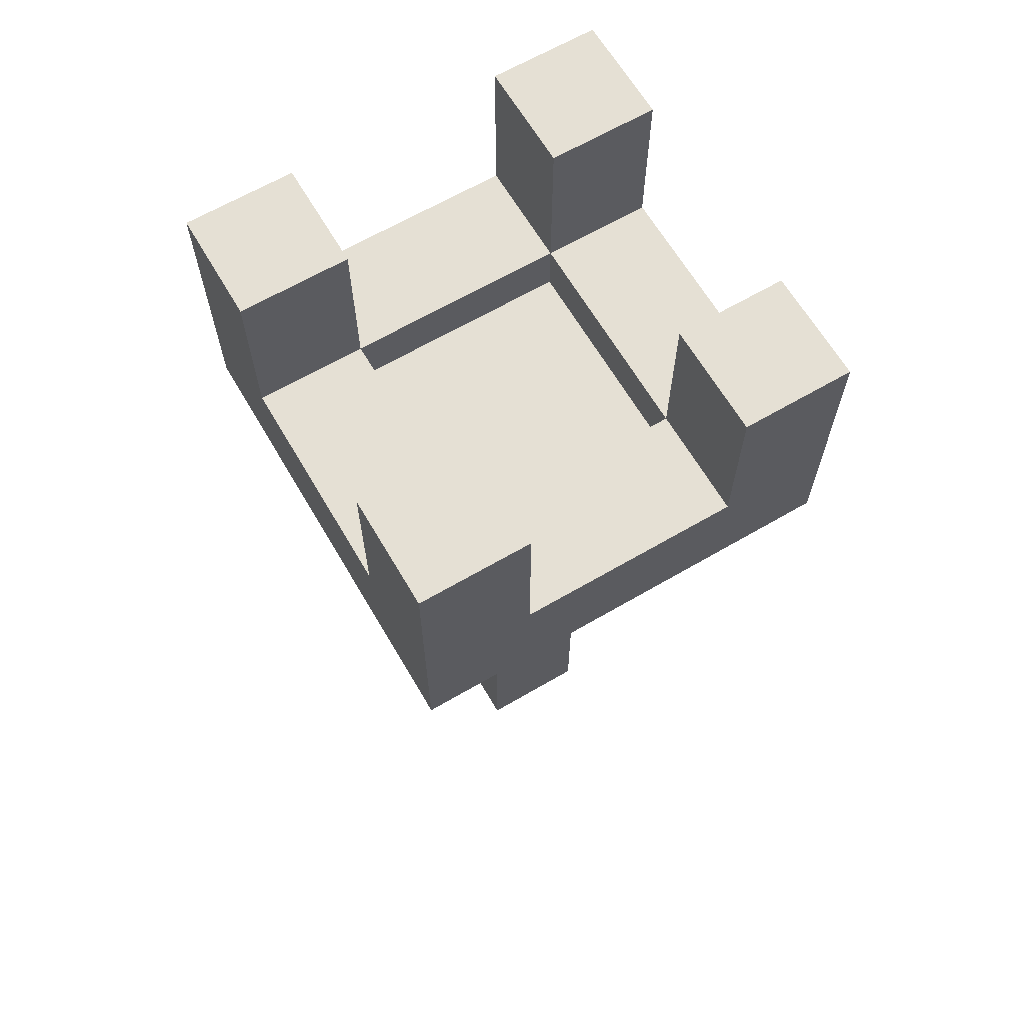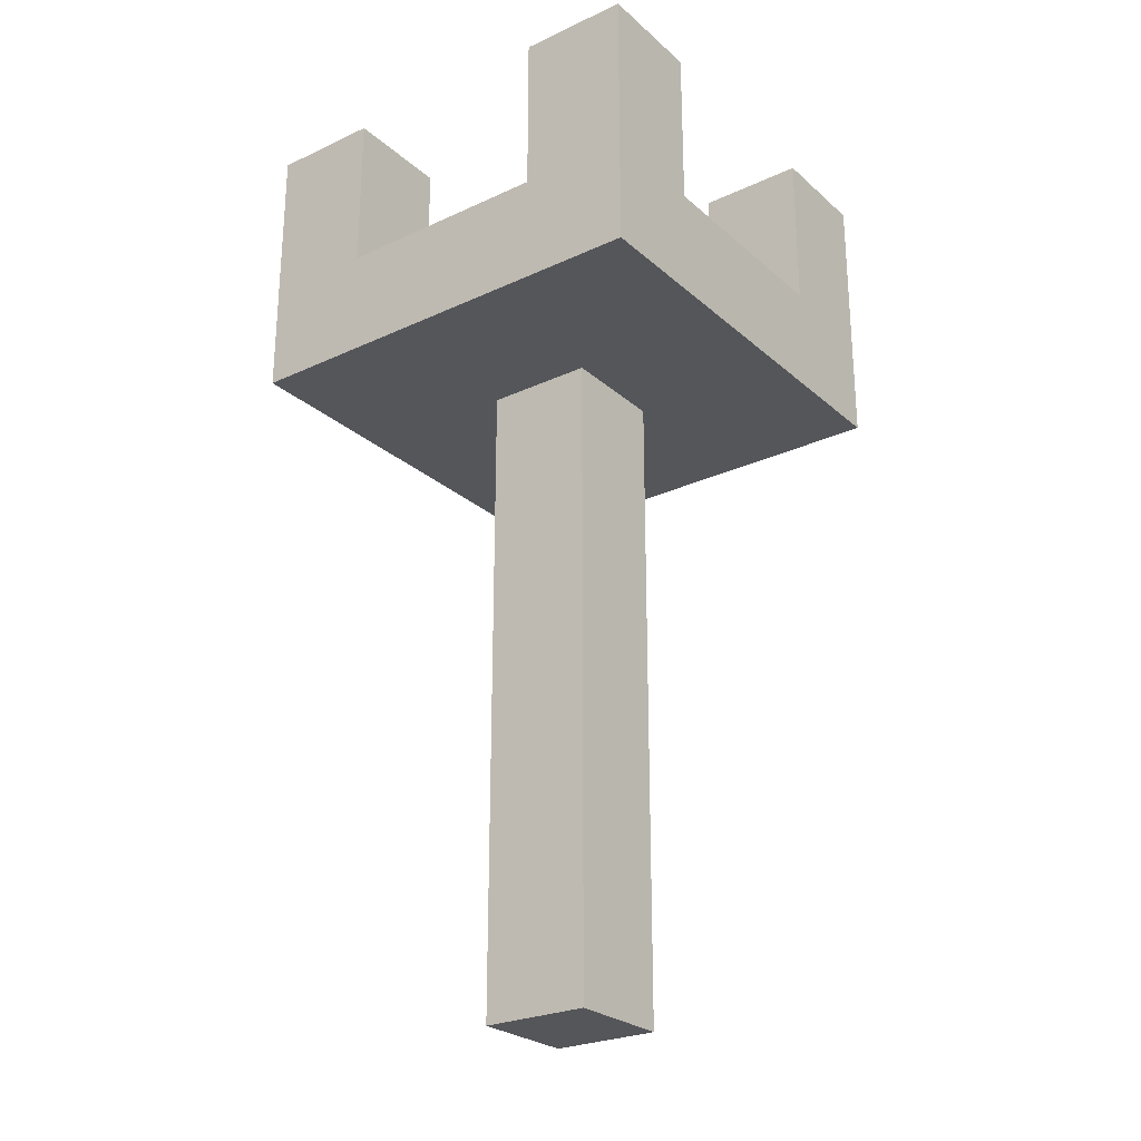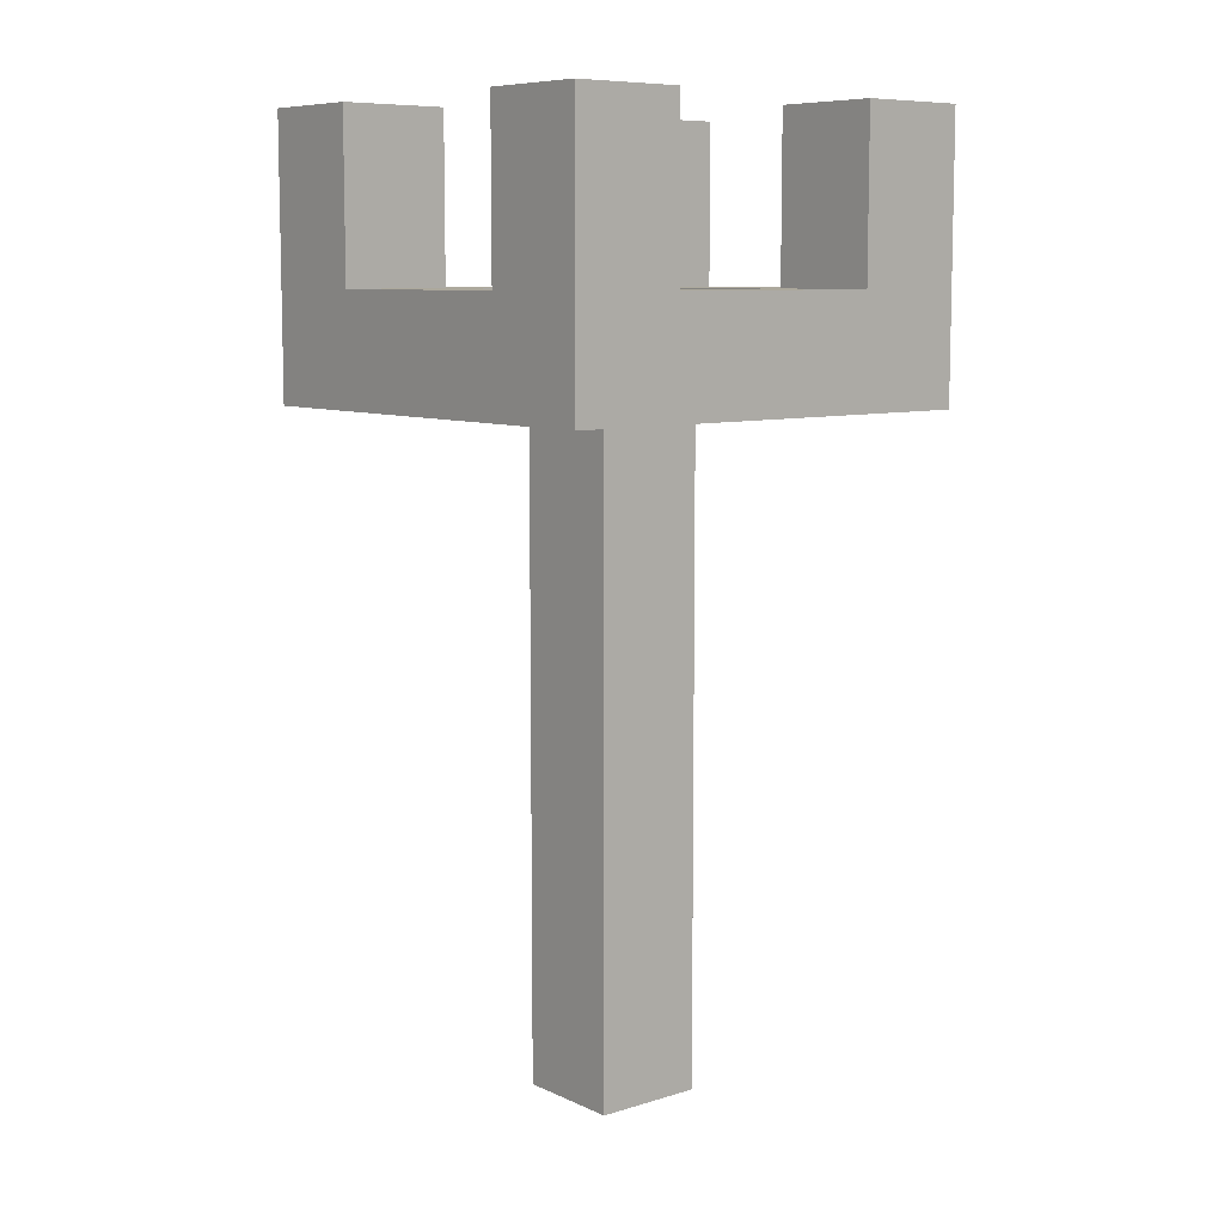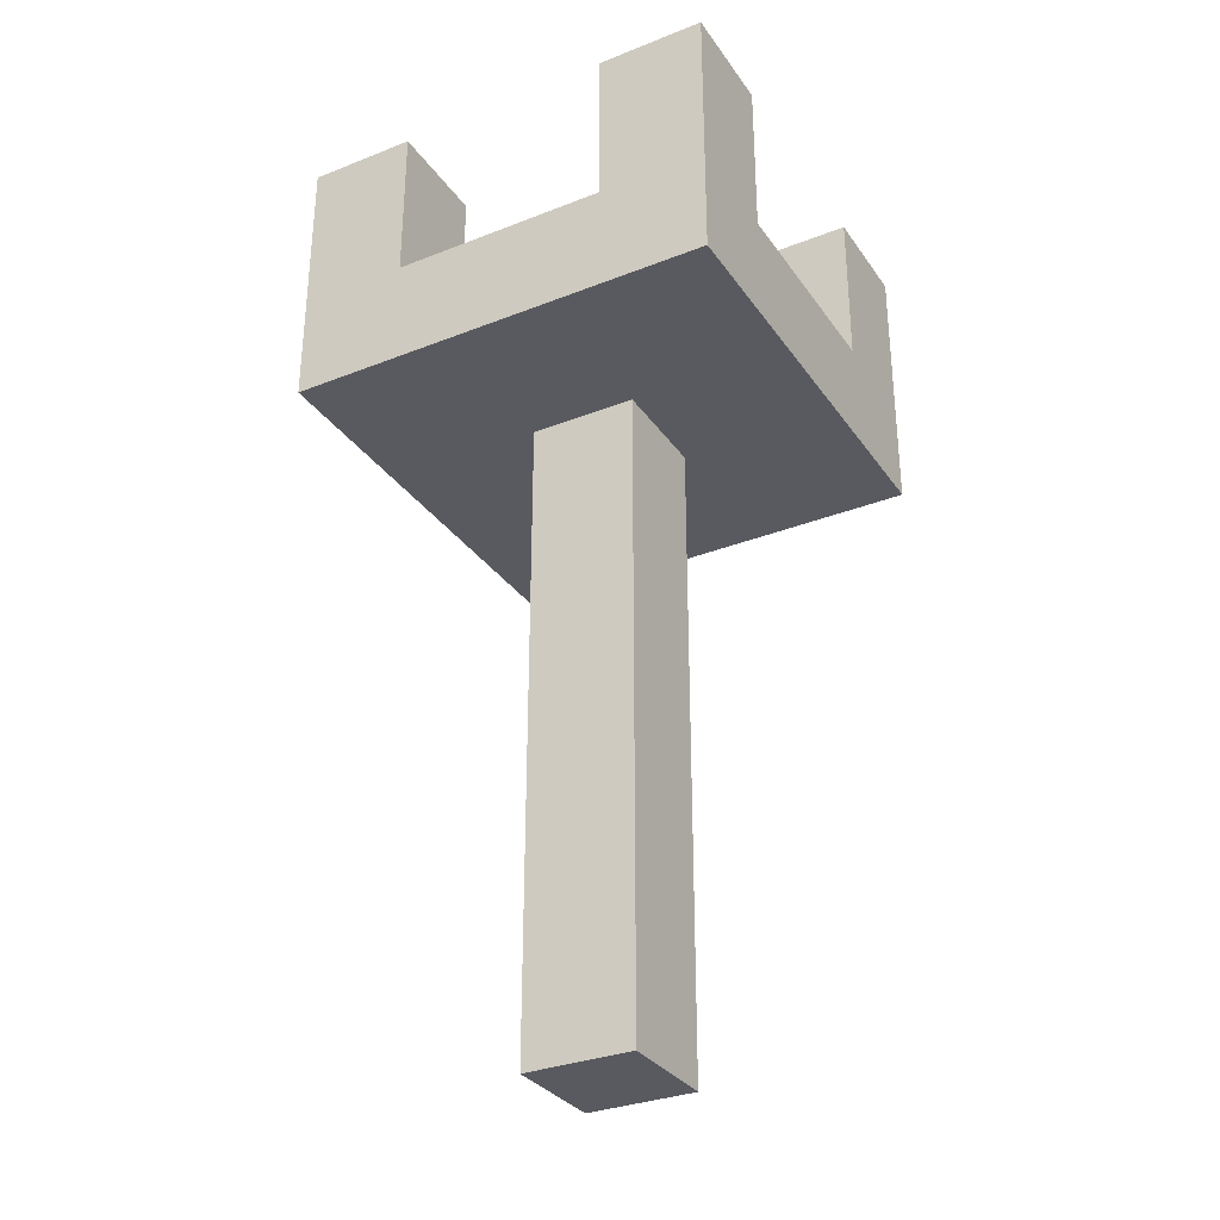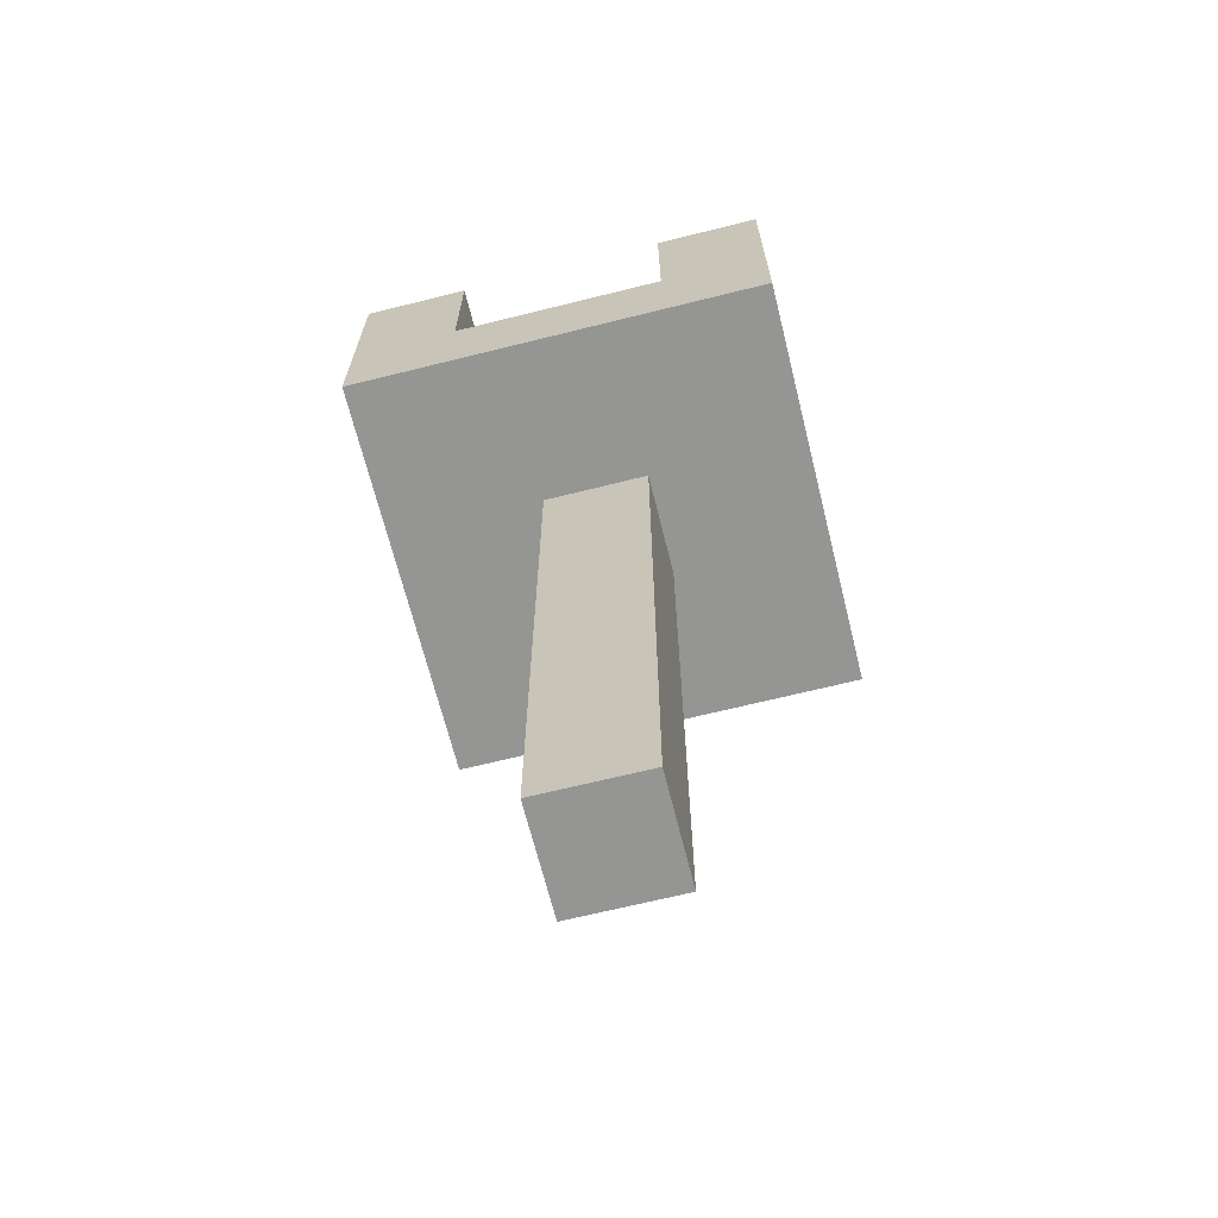
<metadata>
{"format":"obj","ext":"obj","renderer":"f3d","projection":"perspective","resolution":1024,"background":"white","views":[{"elev":65.2,"azim":-120.4,"up":"+Y"},{"elev":-25.9,"azim":126.4,"up":"+Y"},{"elev":8.5,"azim":-129.6,"up":"+Y"},{"elev":-31.9,"azim":-151.0,"up":"+Y"},{"elev":-67.4,"azim":14.0,"up":"+Y"}]}
</metadata>
<code>
v -1 12 8
v -1 12 -0
v -1 14 6
v -1 14 2
v -1 17 8
v -1 17 6
v -1 17 2
v -1 17 -0
v 2 0 5
v 2 0 3
v 2 12 5
v 2 12 3
v 5 13 6
v 5 13 2
v 5 14 8
v 5 14 6
v 5 14 2
v 5 14 -0
v 5 17 8
v 5 17 6
v 5 17 2
v 5 17 -0
v 1 13 6
v 1 13 2
v 1 14 8
v 1 14 6
v 1 14 2
v 1 14 -0
v 1 17 8
v 1 17 6
v 1 17 2
v 1 17 -0
v 4 0 5
v 4 0 3
v 4 12 5
v 4 12 3
v 7 12 8
v 7 12 -0
v 7 14 6
v 7 14 2
v 7 17 8
v 7 17 6
v 7 17 2
v 7 17 -0
v -1 12 8
v -1 17 8
v 1 14 8
v 1 17 8
v 5 14 8
v 5 17 8
v 7 12 8
v 7 17 8
v 2 0 5
v 2 12 5
v 4 0 5
v 4 12 5
v -1 14 2
v -1 17 2
v 1 13 2
v 1 14 2
v 1 17 2
v 5 13 2
v 5 14 2
v 5 17 2
v 7 14 2
v 7 17 2
v -1 14 6
v -1 17 6
v 1 13 6
v 1 14 6
v 1 17 6
v 5 13 6
v 5 14 6
v 5 17 6
v 7 14 6
v 7 17 6
v 2 0 3
v 2 12 3
v 4 0 3
v 4 12 3
v -1 12 -0
v -1 17 -0
v 1 14 -0
v 1 17 -0
v 5 14 -0
v 5 17 -0
v 7 12 -0
v 7 17 -0
v 2 0 5
v 4 0 5
v 2 0 3
v 4 0 3
v -1 12 8
v 7 12 8
v 5 12 7
v 6 12 7
v 5 12 6
v 6 12 6
v 2 12 5
v 4 12 5
v 2 12 3
v 4 12 3
v -1 12 -0
v 7 12 -0
v 1 13 6
v 5 13 6
v 1 13 2
v 5 13 2
v 1 14 8
v 5 14 8
v -1 14 6
v 1 14 6
v 5 14 6
v 7 14 6
v -1 14 2
v 1 14 2
v 5 14 2
v 7 14 2
v 1 14 -0
v 5 14 -0
v -1 17 8
v 1 17 8
v 5 17 8
v 7 17 8
v -1 17 6
v 1 17 6
v 5 17 6
v 7 17 6
v -1 17 2
v 1 17 2
v 5 17 2
v 7 17 2
v -1 17 -0
v 1 17 -0
v 5 17 -0
v 7 17 -0
f 3 2 1
f 4 2 3
f 5 3 1
f 6 3 5
f 7 2 4
f 8 2 7
f 11 10 9
f 12 10 11
f 16 14 13
f 17 14 16
f 19 16 15
f 20 16 19
f 21 18 17
f 22 18 21
f 23 24 26
f 26 24 27
f 25 26 29
f 29 26 30
f 27 28 31
f 31 28 32
f 33 34 35
f 35 34 36
f 37 38 39
f 39 38 40
f 37 39 41
f 41 39 42
f 40 38 43
f 43 38 44
f 47 46 45
f 48 46 47
f 49 47 45
f 51 49 45
f 51 50 49
f 52 50 51
f 55 54 53
f 56 54 55
f 60 58 57
f 61 58 60
f 62 60 59
f 63 60 62
f 65 64 63
f 66 64 65
f 67 68 70
f 70 68 71
f 69 70 72
f 72 70 73
f 73 74 75
f 75 74 76
f 77 78 79
f 79 78 80
f 81 82 83
f 83 82 84
f 81 83 85
f 81 85 87
f 85 86 87
f 87 86 88
f 91 90 89
f 92 90 91
f 95 94 93
f 96 94 95
f 97 95 93
f 97 96 95
f 98 94 96
f 98 96 97
f 99 97 93
f 99 98 97
f 100 98 99
f 101 99 93
f 102 98 100
f 103 101 93
f 103 102 101
f 104 94 98
f 104 102 103
f 104 98 102
f 105 106 107
f 107 106 108
f 109 110 112
f 112 110 113
f 111 112 115
f 115 112 116
f 113 114 117
f 117 114 118
f 116 117 119
f 119 117 120
f 121 122 125
f 125 122 126
f 123 124 127
f 127 124 128
f 129 130 133
f 133 130 134
f 131 132 135
f 135 132 136

</code>
